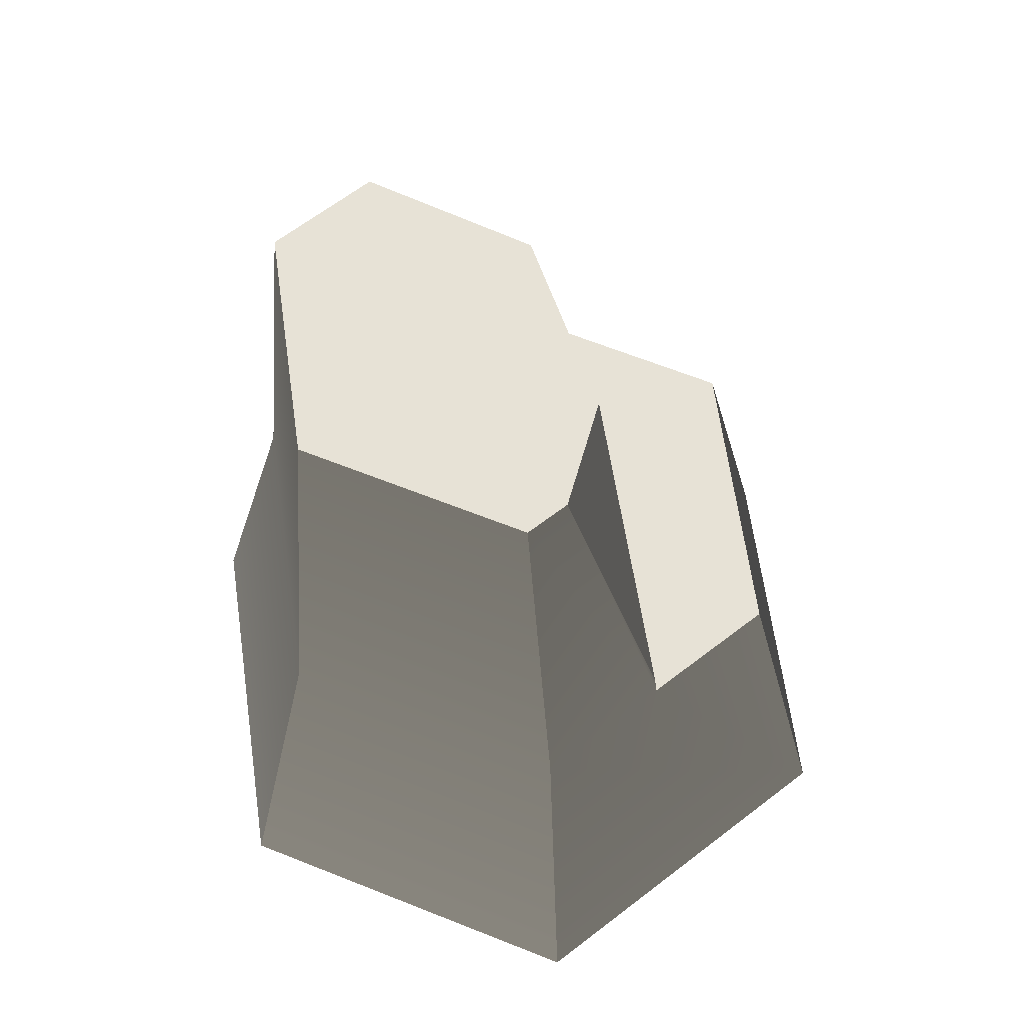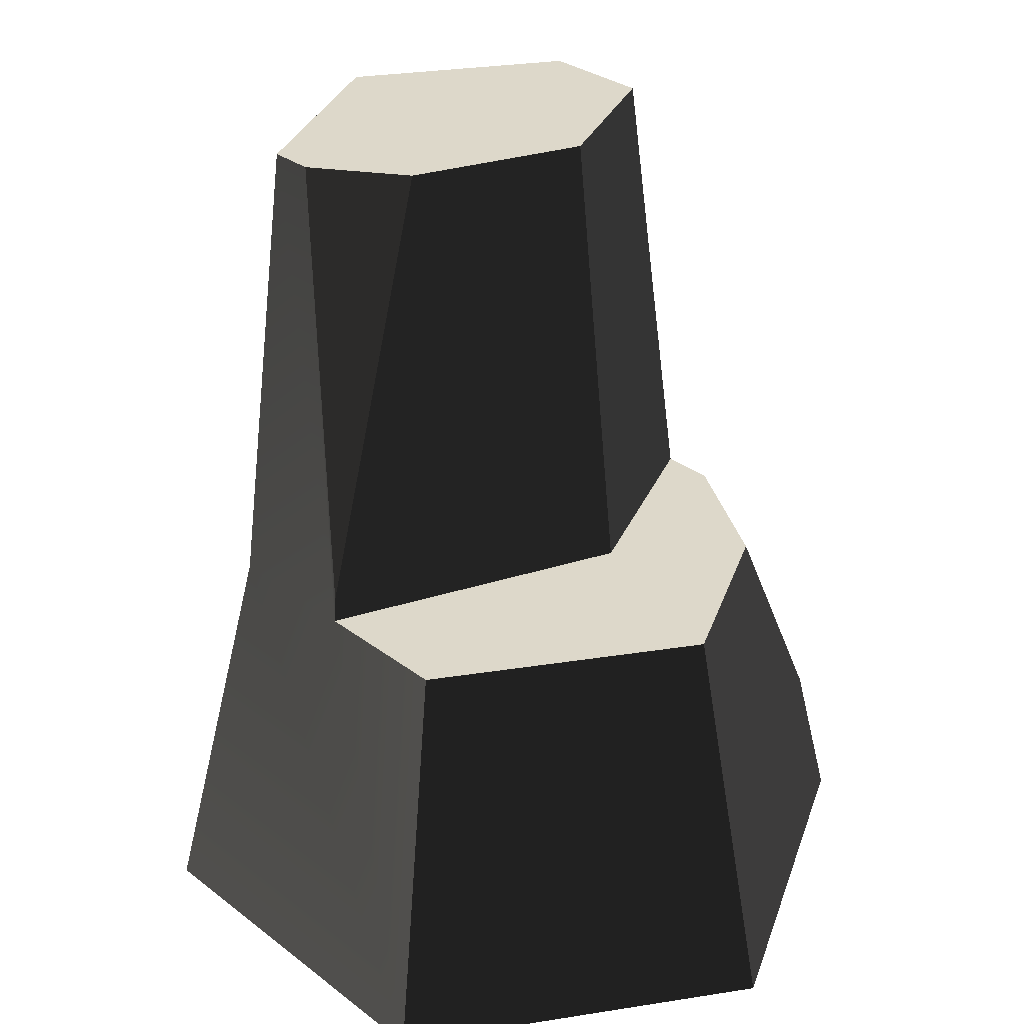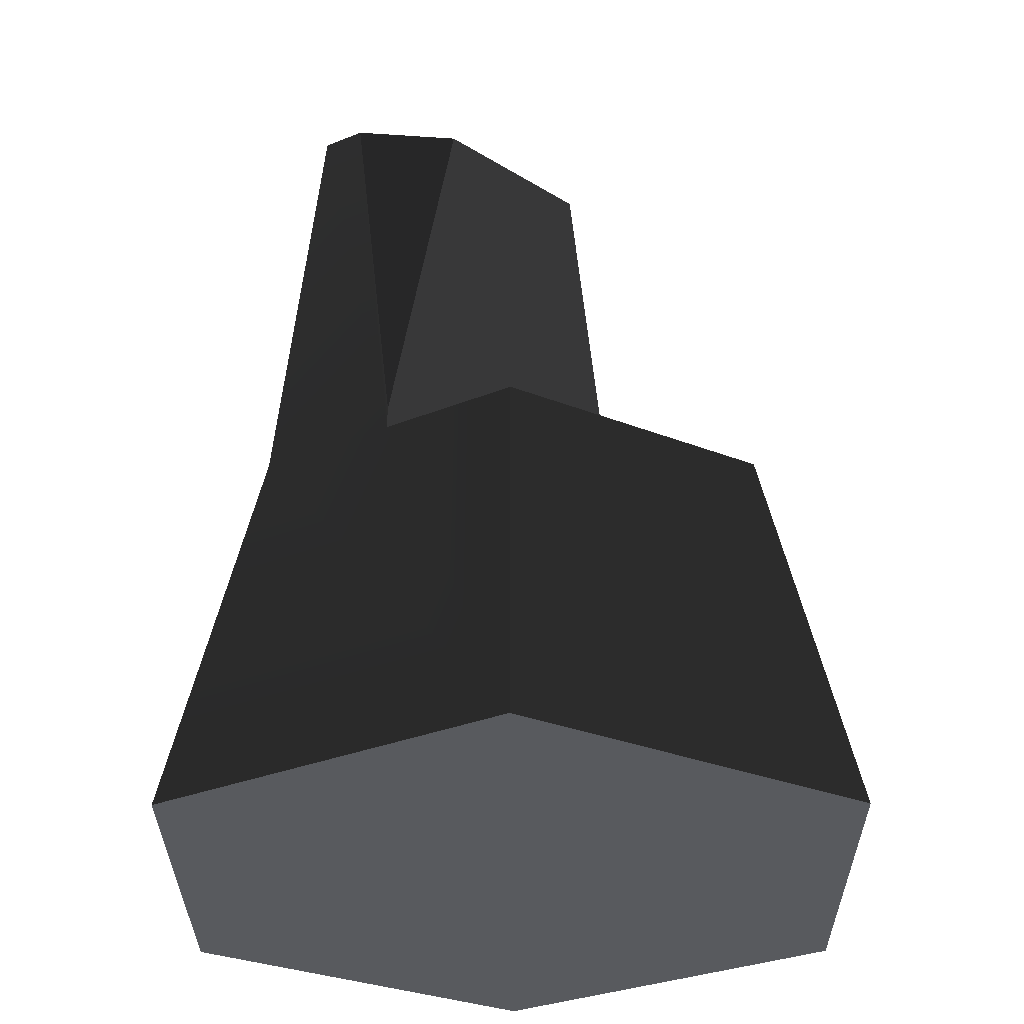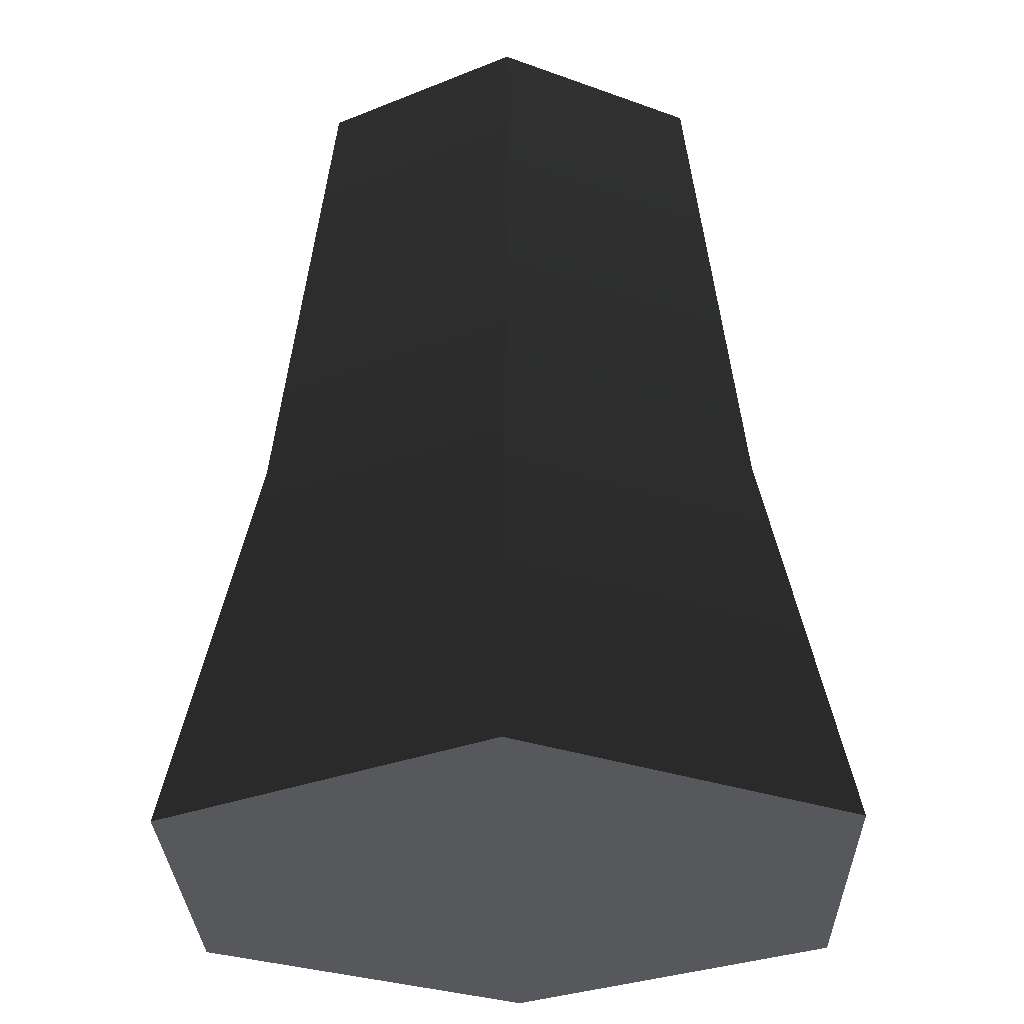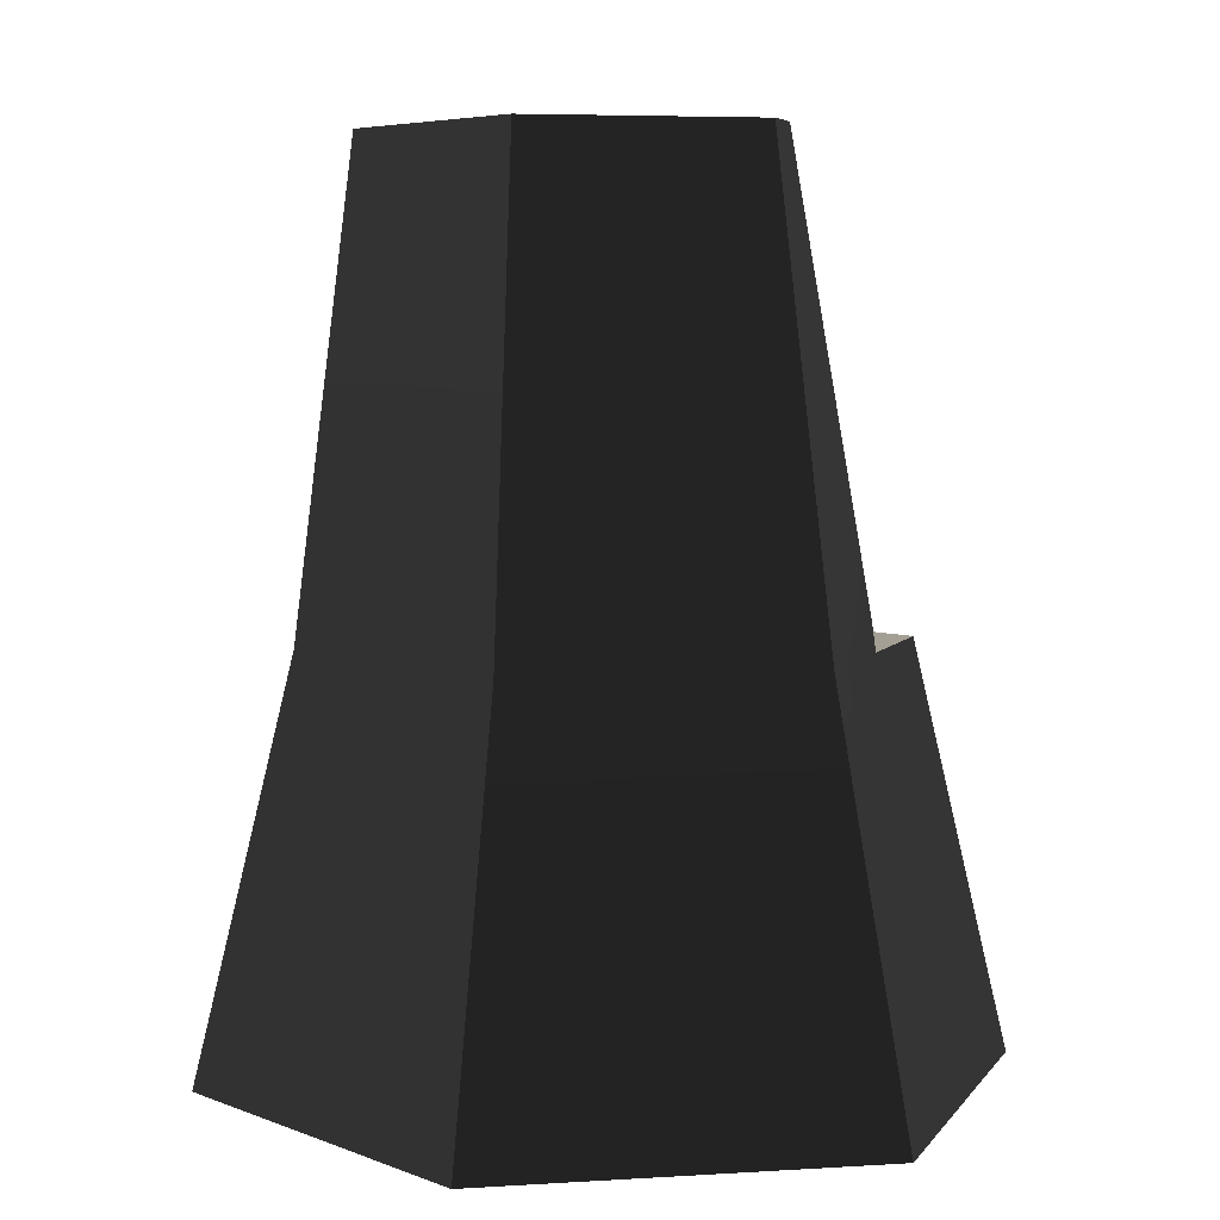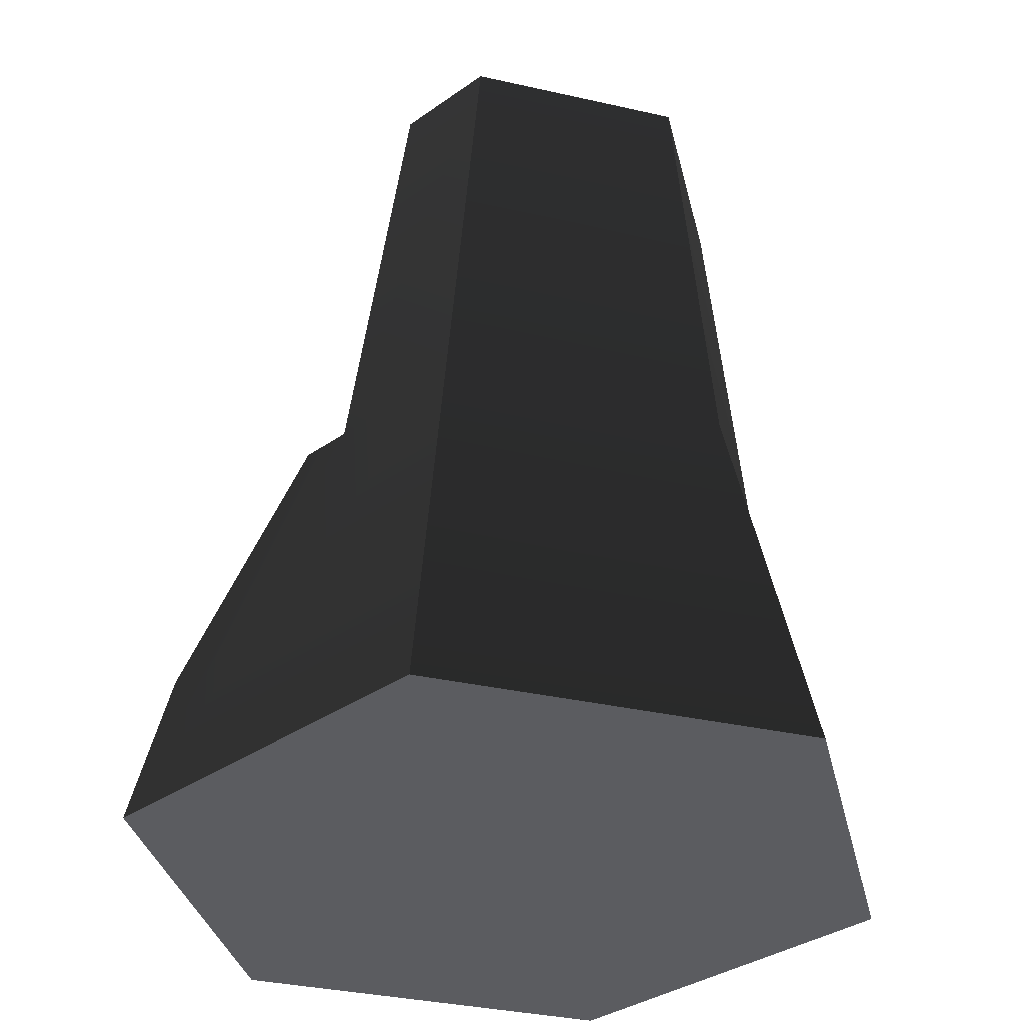
<metadata>
{"format":"obj","ext":"obj","renderer":"f3d","projection":"perspective","resolution":1024,"background":"white","views":[{"elev":63.7,"azim":52.0,"up":"+Y"},{"elev":31.0,"azim":137.3,"up":"+Y"},{"elev":-30.9,"azim":120.3,"up":"+Y"},{"elev":-28.7,"azim":1.3,"up":"+Y"},{"elev":5.6,"azim":19.3,"up":"+Y"},{"elev":-34.9,"azim":-46.8,"up":"+Y"}]}
</metadata>
<code>
g rock_tall6
v -2.218 0 -1.281
v 0 0 -2.562
v -2.004 1.032 -1.157
v 0 2.67 -1.921
v -1.143 2.67 -1.261
v 1.664 2.67 1.173e-14
v 1.643 2.837 0.007905
v -0.3591 2.67 -0.6627
v -0.2765 5.737 -0.3655
v 0.8635 5.737 0.007905
v 1.664 2.67 0.9606
v 1.281 5.737 0.8844
v 1.281 5.737 0.5843
v -1.664 2.67 9.024e-16
v -1.281 5.737 0.1447
v -1.664 2.67 0.9606
v -1.281 5.737 0.8844
v 0 2.67 1.921
v 0 5.737 1.624
v -2.218 0 1.281
v -1.664 2.67 -0.3594
v 2.218 0 1.281
v 0 0 2.562
v 2.218 0 -1.281
v 1.664 2.67 -0.9606
f 2 1 3
f 3 4 2
f 3 5 4
f 7 6 8
f 8 9 7
f 9 10 7
f 12 11 6
f 6 13 12
f 6 7 13
f 8 14 15
f 15 9 8
f 14 16 17
f 17 15 14
f 18 11 12
f 12 19 18
f 16 18 19
f 19 17 16
f 1 20 16
f 16 14 1
f 14 21 1
f 21 3 1
f 23 22 11
f 11 18 23
f 11 22 24
f 24 6 11
f 24 25 6
f 1 20 23
f 23 2 1
f 23 22 2
f 22 24 2
f 20 23 18
f 18 16 20
f 24 2 4
f 4 25 24
f 13 7 10
f 3 21 5
f 15 17 19
f 19 9 15
f 19 10 9
f 19 12 10
f 12 13 10
f 21 14 8
f 8 5 21
f 8 4 5
f 8 6 4
f 6 25 4

</code>
